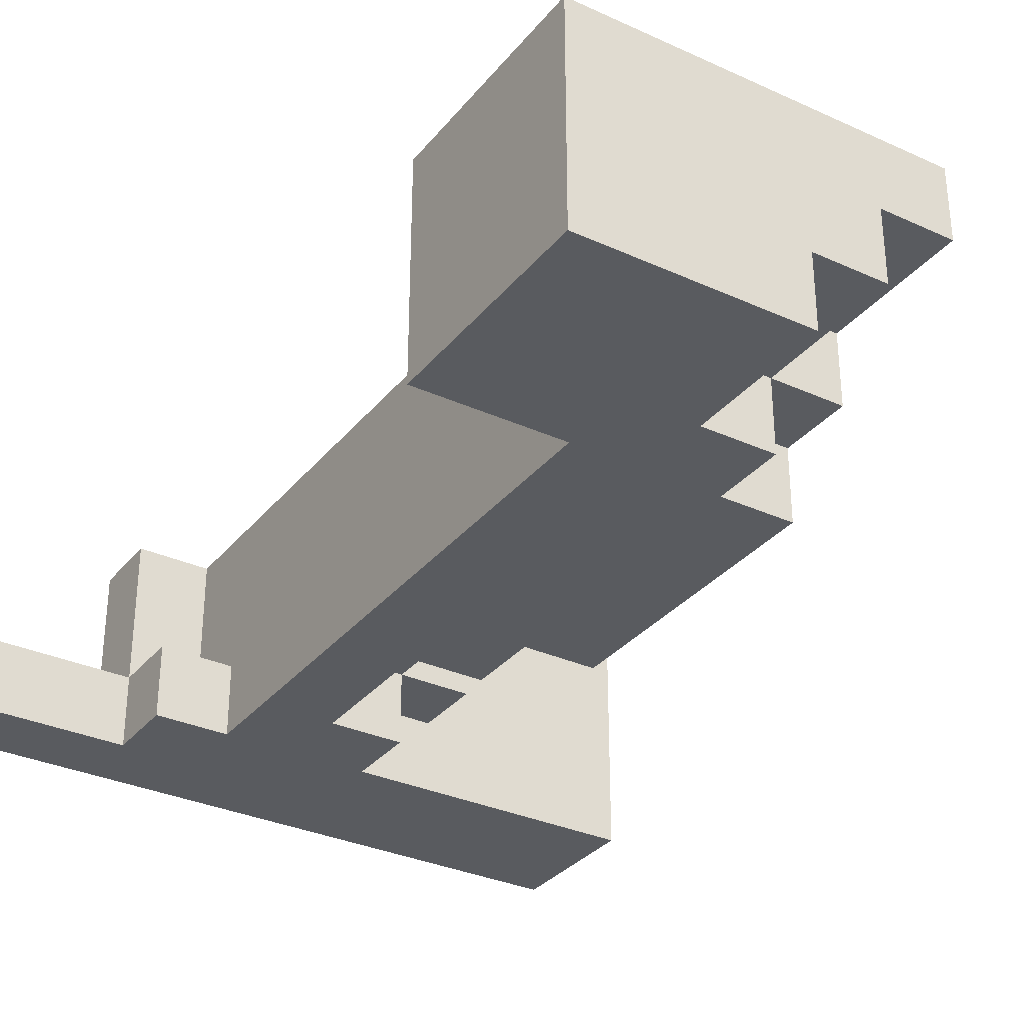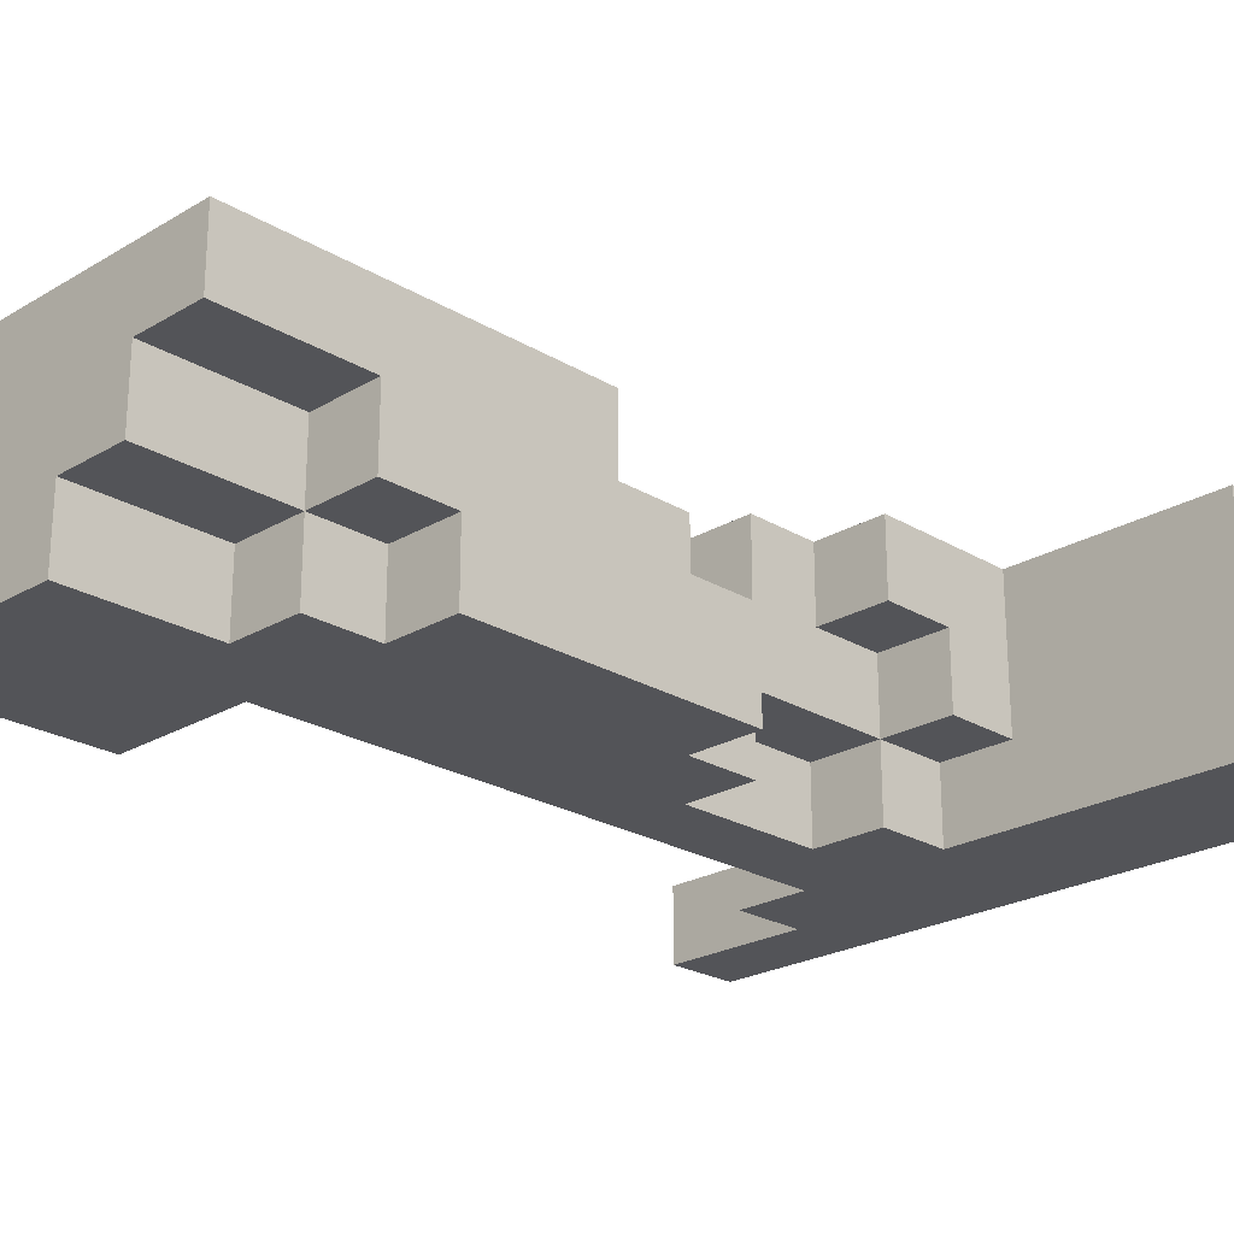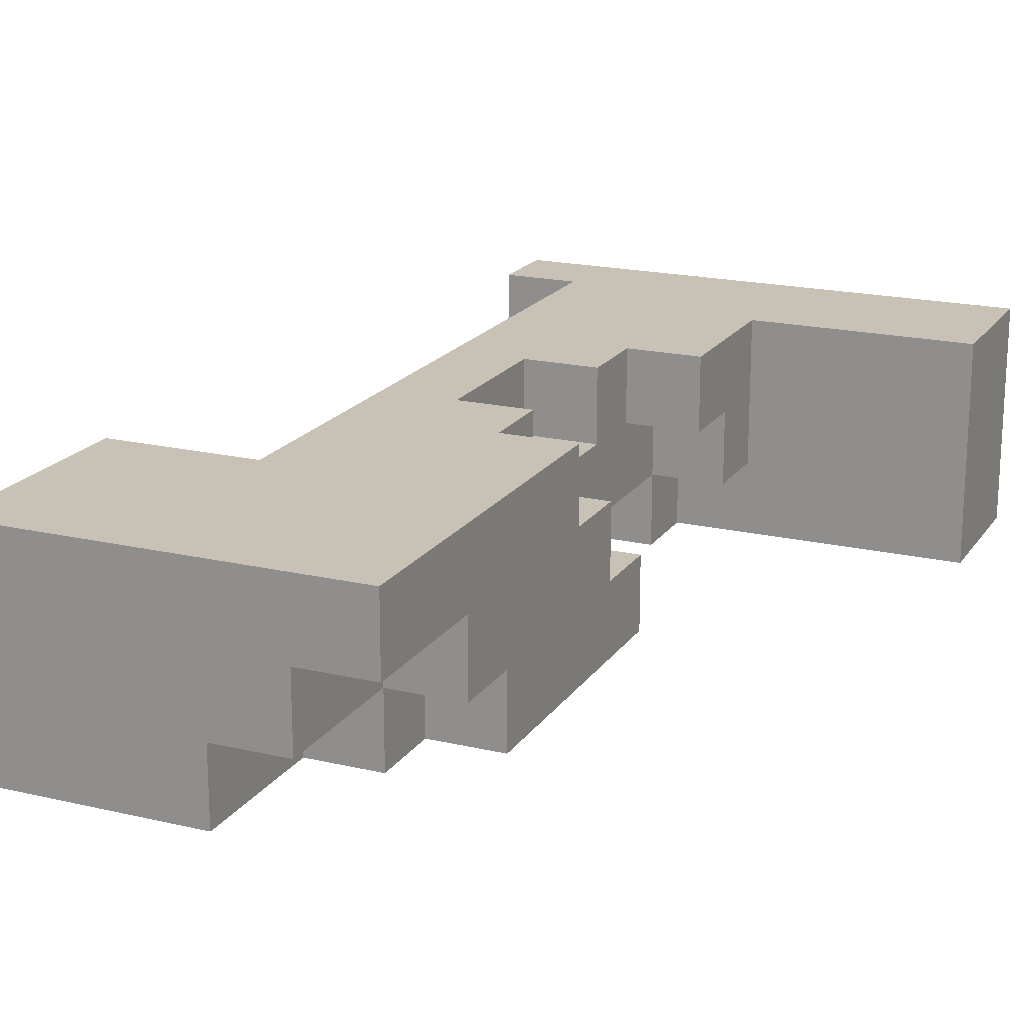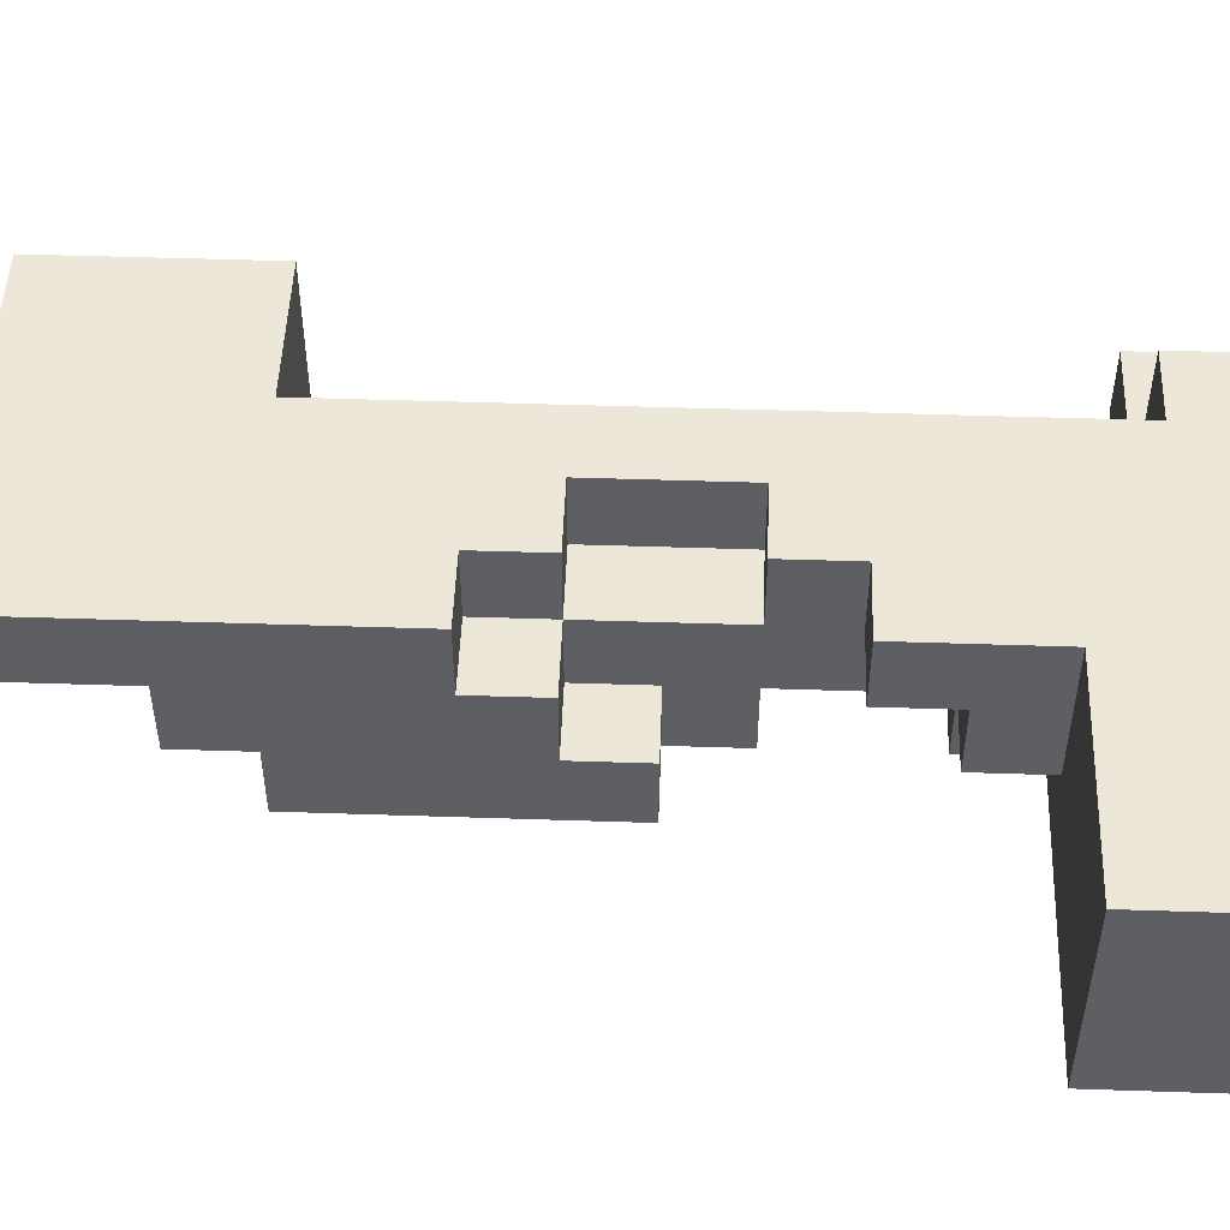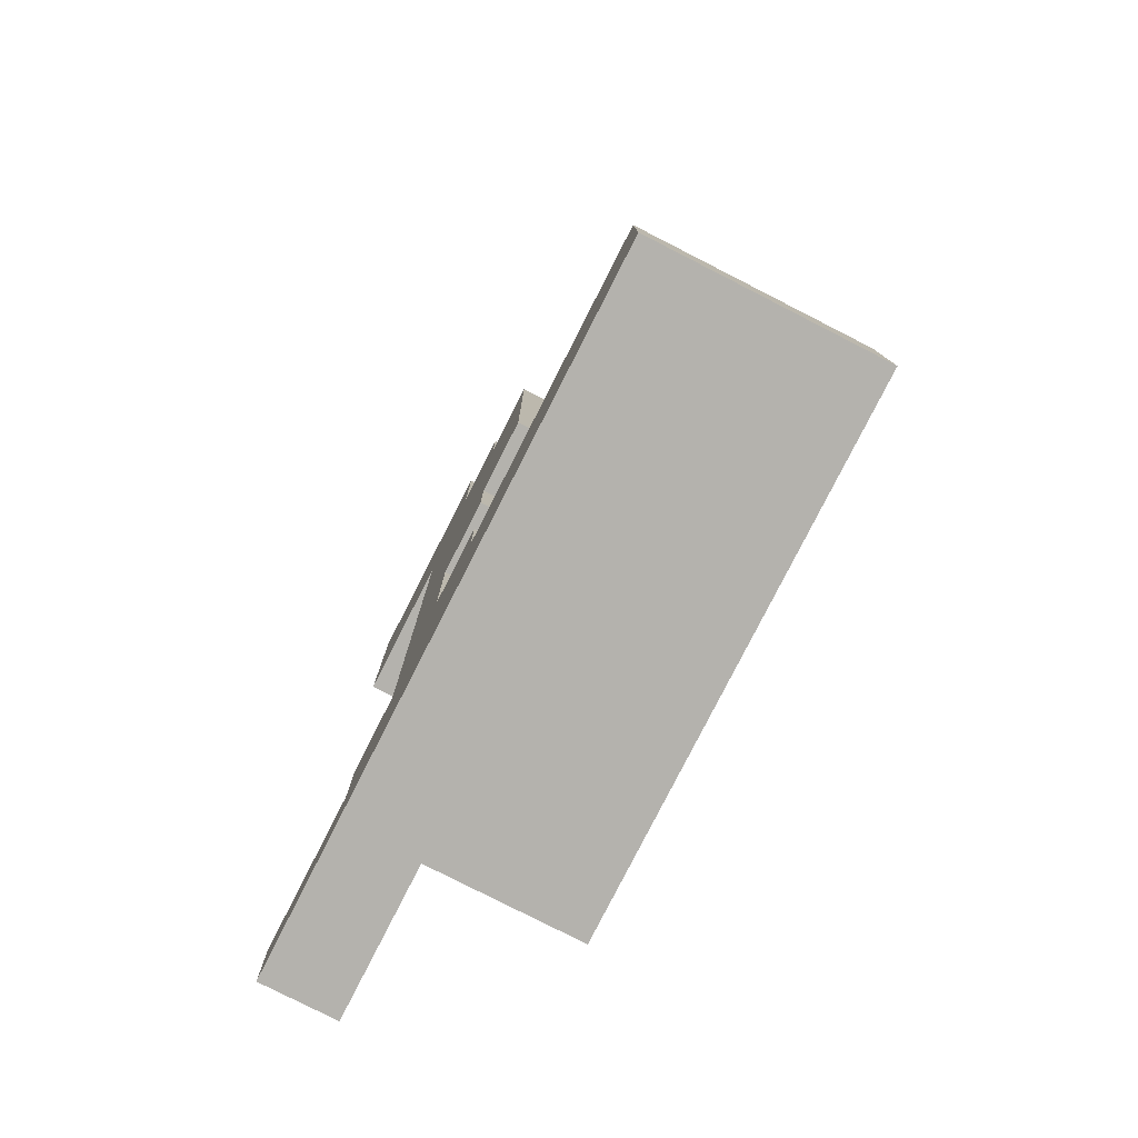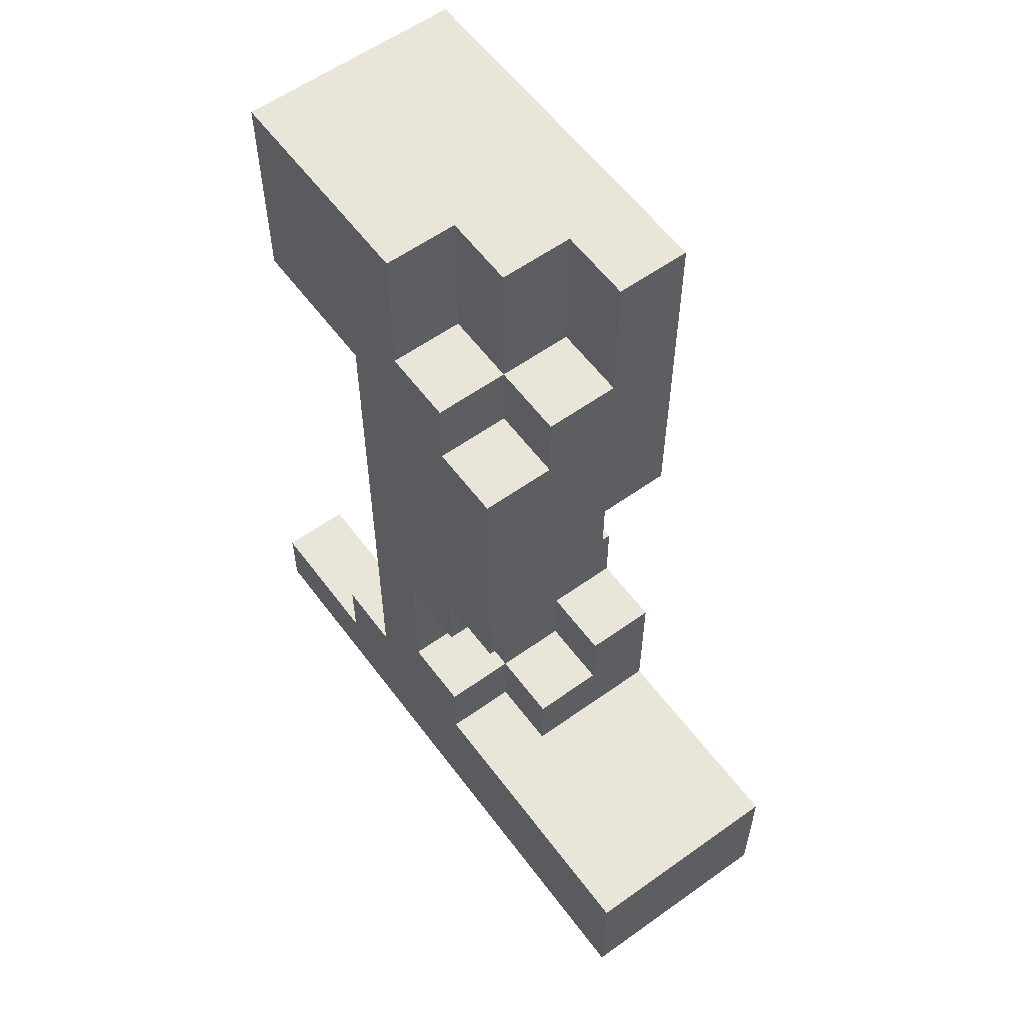
<metadata>
{"format":"obj","ext":"obj","renderer":"f3d","projection":"perspective","resolution":1024,"background":"white","views":[{"elev":-32.3,"azim":147.6,"up":"+Z"},{"elev":-23.5,"azim":-135.2,"up":"+Z"},{"elev":19.0,"azim":-156.0,"up":"+Z"},{"elev":49.8,"azim":-87.9,"up":"+Z"},{"elev":-79.5,"azim":-117.0,"up":"+Y"},{"elev":58.5,"azim":-126.4,"up":"+Y"}]}
</metadata>
<code>
g 1
v -3 0 -2
v -3 0 -5
v -3 2 -2
v -3 2 -5
v 0 2 -2
v 0 2 -4
v 0 3 -3
v 0 3 -4
v 0 4 -2
v 0 4 -3
v 0 6 -4
v 0 6 -5
v 0 7 -3
v 0 7 -4
v 0 8 -2
v 0 8 -3
v 0 10 -4
v 0 10 -5
v 0 11 -3
v 0 11 -4
v 0 13 -2
v 0 13 -3
v 1 2 -4
v 1 2 -5
v 1 3 -3
v 1 3 -4
v 1 3 -5
v 1 4 -2
v 1 4 -3
v 1 5 -2
v 1 5 -3
v 1 5 -4
v 1 5 -5
v 1 6 -4
v 1 6 -5
v 1 7 -2
v 1 7 -3
v 1 7 -4
v 1 8 -2
v 1 8 -3
v 1 10 -4
v 1 10 -5
v 1 11 -3
v 1 11 -4
v 1 11 -5
v 1 13 -3
v 1 13 -4
v 2 3 -4
v 2 3 -5
v 2 5 -2
v 2 5 -3
v 2 5 -4
v 2 5 -5
v 2 7 -2
v 2 7 -3
v 2 11 -4
v 2 11 -5
v 2 13 -4
v 2 13 -5
v 3 1 -2
v 3 1 -4
v 3 2 -4
v 3 2 -5
v 3 10 -2
v 3 10 -5
v 4 0 -2
v 4 0 -4
v 4 1 -2
v 4 1 -4
v 4 1 -5
v 4 2 -4
v 4 2 -5
v 5 10 -2
v 5 10 -5
v 5 13 -2
v 5 13 -5
v 6 0 -4
v 6 0 -5
v 6 1 -4
v 6 1 -5
v -3 0 -2
v -3 2 -2
v 0 2 -2
v 0 4 -2
v 0 8 -2
v 0 13 -2
v 1 4 -2
v 1 5 -2
v 1 7 -2
v 1 8 -2
v 2 5 -2
v 2 7 -2
v 3 1 -2
v 3 10 -2
v 4 0 -2
v 4 1 -2
v 5 10 -2
v 5 13 -2
v 0 7 -3
v 0 8 -3
v 1 5 -3
v 1 7 -3
v 1 8 -3
v 2 5 -3
v 2 7 -3
v 0 6 -4
v 0 7 -4
v 1 6 -4
v 1 7 -4
v 3 1 -4
v 3 2 -4
v 4 0 -4
v 4 1 -4
v 4 2 -4
v 6 0 -4
v 6 1 -4
v 0 3 -3
v 0 4 -3
v 0 11 -3
v 0 13 -3
v 1 3 -3
v 1 4 -3
v 1 11 -3
v 1 13 -3
v 0 2 -4
v 0 3 -4
v 0 10 -4
v 0 11 -4
v 1 2 -4
v 1 3 -4
v 1 5 -4
v 1 10 -4
v 1 11 -4
v 1 13 -4
v 2 3 -4
v 2 5 -4
v 2 11 -4
v 2 13 -4
v -3 0 -5
v -3 2 -5
v 0 6 -5
v 0 10 -5
v 1 2 -5
v 1 3 -5
v 1 5 -5
v 1 6 -5
v 1 10 -5
v 1 11 -5
v 2 3 -5
v 2 5 -5
v 2 11 -5
v 2 13 -5
v 3 2 -5
v 3 10 -5
v 4 1 -5
v 4 2 -5
v 5 10 -5
v 5 13 -5
v 6 0 -5
v 6 1 -5
v -3 0 -2
v 4 0 -2
v 4 0 -4
v 6 0 -4
v -3 0 -5
v 6 0 -5
v 1 5 -4
v 2 5 -4
v 1 5 -5
v 2 5 -5
v 0 6 -4
v 1 6 -4
v 0 6 -5
v 1 6 -5
v 1 7 -2
v 2 7 -2
v 0 7 -3
v 1 7 -3
v 2 7 -3
v 0 7 -4
v 1 7 -4
v 0 8 -2
v 1 8 -2
v 0 8 -3
v 1 8 -3
v 3 10 -2
v 5 10 -2
v 3 10 -5
v 5 10 -5
v 3 1 -2
v 4 1 -2
v 3 1 -4
v 4 1 -4
v 6 1 -4
v 4 1 -5
v 6 1 -5
v -3 2 -2
v 0 2 -2
v 0 2 -4
v 1 2 -4
v 3 2 -4
v 4 2 -4
v -3 2 -5
v 1 2 -5
v 3 2 -5
v 4 2 -5
v 0 3 -3
v 1 3 -3
v 0 3 -4
v 1 3 -4
v 2 3 -4
v 1 3 -5
v 2 3 -5
v 0 4 -2
v 1 4 -2
v 0 4 -3
v 1 4 -3
v 1 5 -2
v 2 5 -2
v 1 5 -3
v 2 5 -3
v 0 10 -4
v 1 10 -4
v 0 10 -5
v 1 10 -5
v 0 11 -3
v 1 11 -3
v 0 11 -4
v 1 11 -4
v 2 11 -4
v 1 11 -5
v 2 11 -5
v 0 13 -2
v 5 13 -2
v 0 13 -3
v 1 13 -3
v 1 13 -4
v 2 13 -4
v 2 13 -5
v 5 13 -5
f 3 2 1
f 4 2 3
f 7 6 5
f 8 6 7
f 9 7 5
f 10 7 9
f 14 12 11
f 16 14 13
f 17 12 14
f 17 16 15
f 17 14 16
f 18 12 17
f 19 17 15
f 20 17 19
f 21 19 15
f 22 19 21
f 26 24 23
f 27 24 26
f 29 26 25
f 30 29 28
f 31 26 29
f 31 29 30
f 32 26 31
f 34 33 32
f 34 32 31
f 35 33 34
f 37 34 31
f 38 34 37
f 39 37 36
f 40 37 39
f 44 42 41
f 45 42 44
f 46 44 43
f 47 44 46
f 52 49 48
f 53 49 52
f 54 51 50
f 55 51 54
f 58 57 56
f 59 57 58
f 60 61 62
f 60 62 64
f 62 63 64
f 64 63 65
f 66 67 68
f 68 67 69
f 69 70 71
f 71 70 72
f 73 74 75
f 75 74 76
f 77 78 79
f 79 78 80
f 83 82 81
f 87 84 83
f 90 86 85
f 91 88 87
f 92 90 89
f 93 83 81
f 93 92 91
f 93 91 87
f 93 87 83
f 94 90 92
f 94 92 93
f 94 86 90
f 95 93 81
f 96 93 95
f 97 86 94
f 98 86 97
f 102 100 99
f 103 100 102
f 104 102 101
f 105 102 104
f 108 107 106
f 109 107 108
f 113 111 110
f 114 111 113
f 115 113 112
f 116 113 115
f 117 118 121
f 121 118 122
f 119 120 123
f 123 120 124
f 125 126 129
f 129 126 130
f 127 128 132
f 132 128 133
f 130 131 135
f 135 131 136
f 133 134 137
f 137 134 138
f 139 140 143
f 141 142 146
f 146 142 147
f 143 144 149
f 147 148 150
f 145 146 150
f 146 147 150
f 150 148 151
f 143 149 153
f 151 152 153
f 150 151 153
f 149 150 153
f 139 143 153
f 153 152 154
f 139 153 155
f 155 153 156
f 154 152 157
f 157 152 158
f 139 155 159
f 159 155 160
f 163 162 161
f 165 163 161
f 165 164 163
f 166 164 165
f 169 168 167
f 170 168 169
f 173 172 171
f 174 172 173
f 178 176 175
f 179 176 178
f 180 178 177
f 181 178 180
f 184 183 182
f 185 183 184
f 188 187 186
f 189 187 188
f 190 191 192
f 192 191 193
f 193 194 195
f 195 194 196
f 197 198 199
f 197 199 203
f 199 200 203
f 203 200 204
f 201 202 205
f 205 202 206
f 207 208 209
f 209 208 210
f 210 211 212
f 212 211 213
f 214 215 216
f 216 215 217
f 218 219 220
f 220 219 221
f 222 223 224
f 224 223 225
f 226 227 228
f 228 227 229
f 229 230 231
f 231 230 232
f 233 234 235
f 235 234 236
f 236 234 237
f 237 234 238
f 238 234 239
f 239 234 240

</code>
